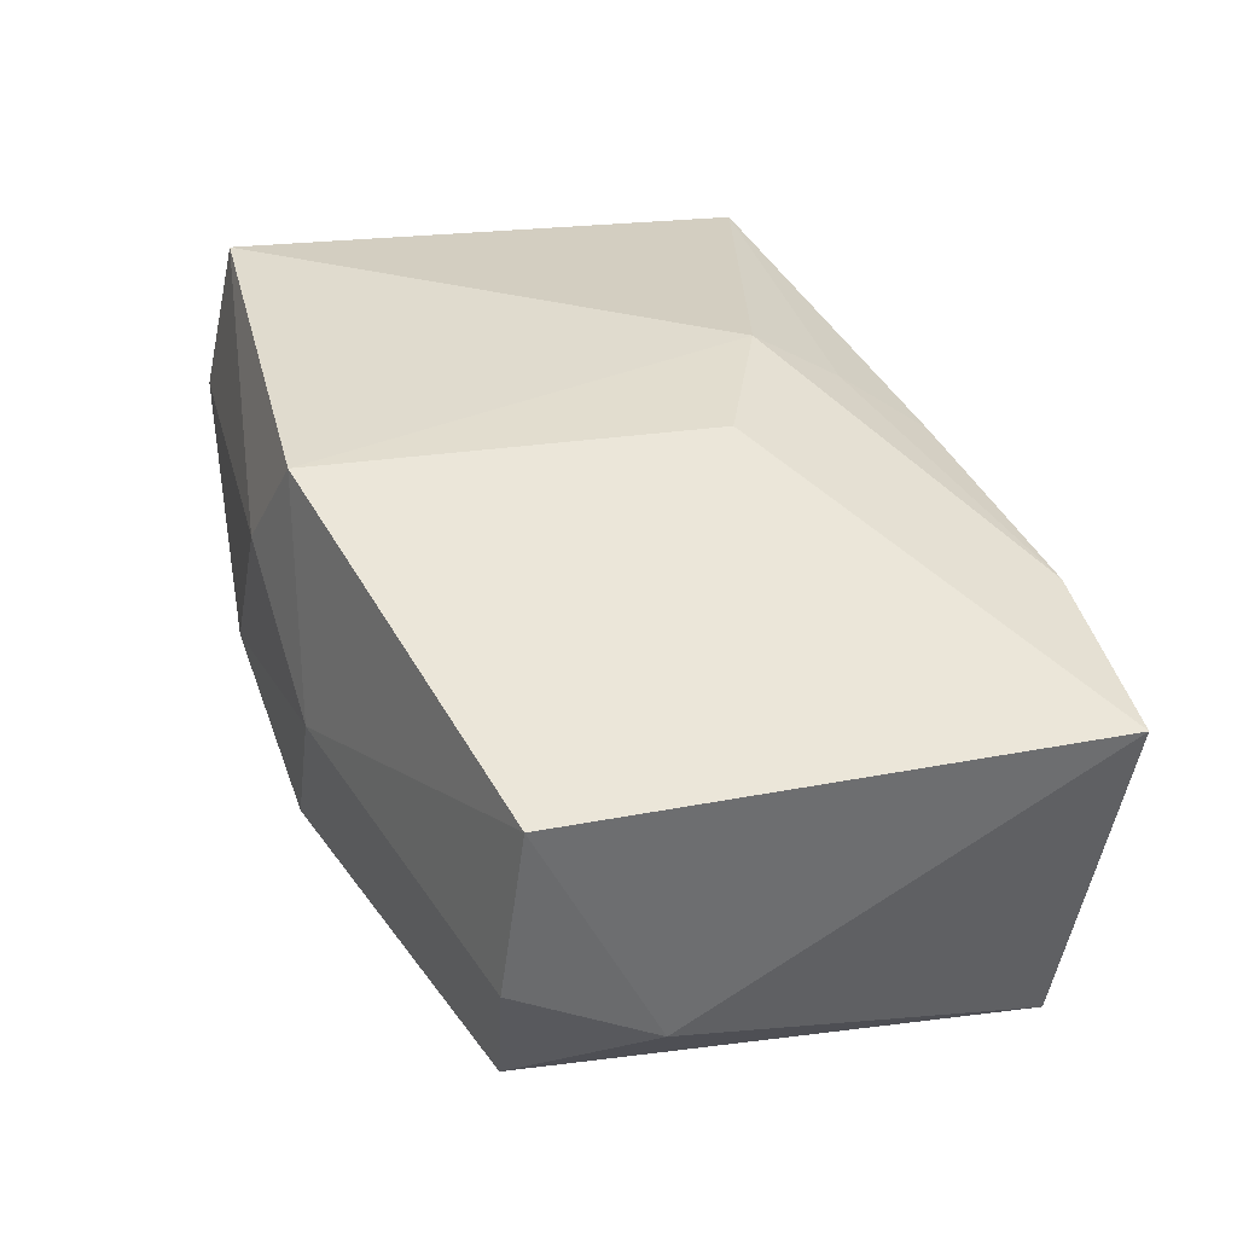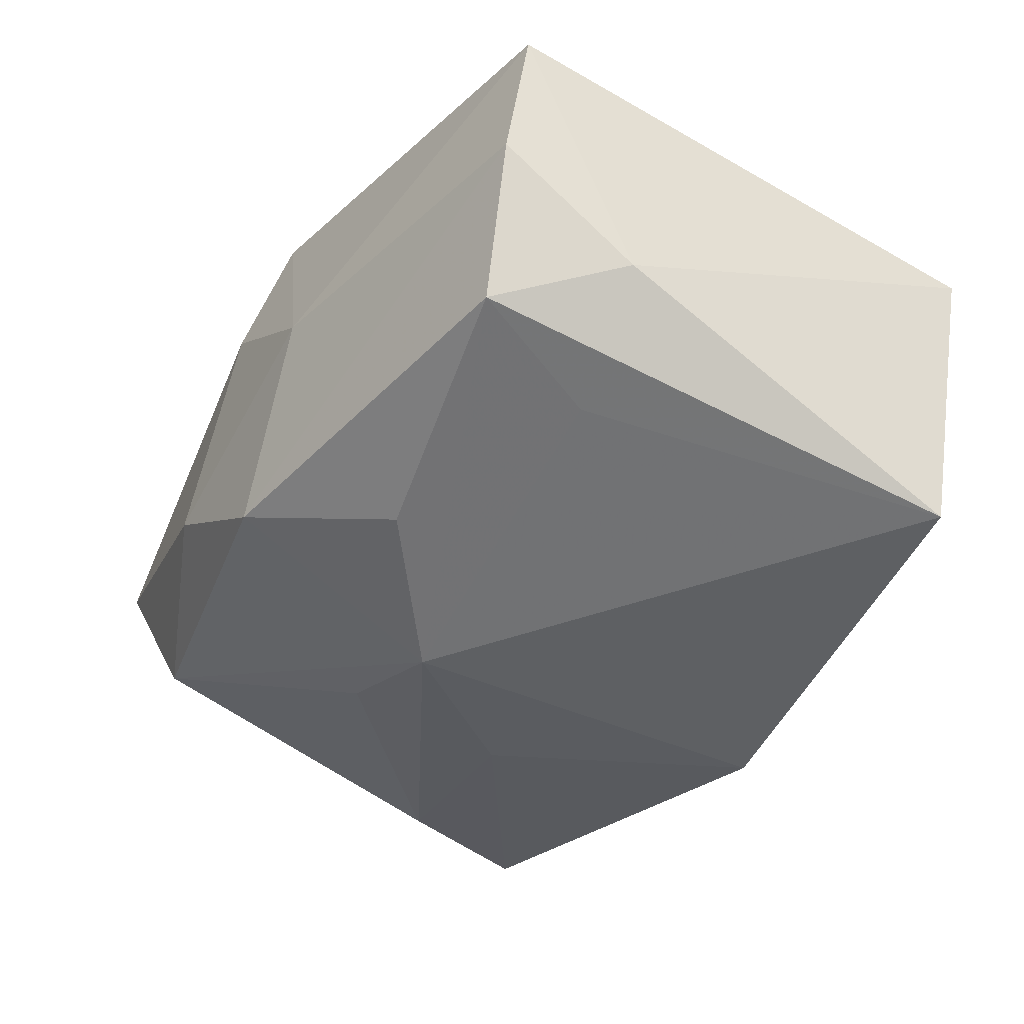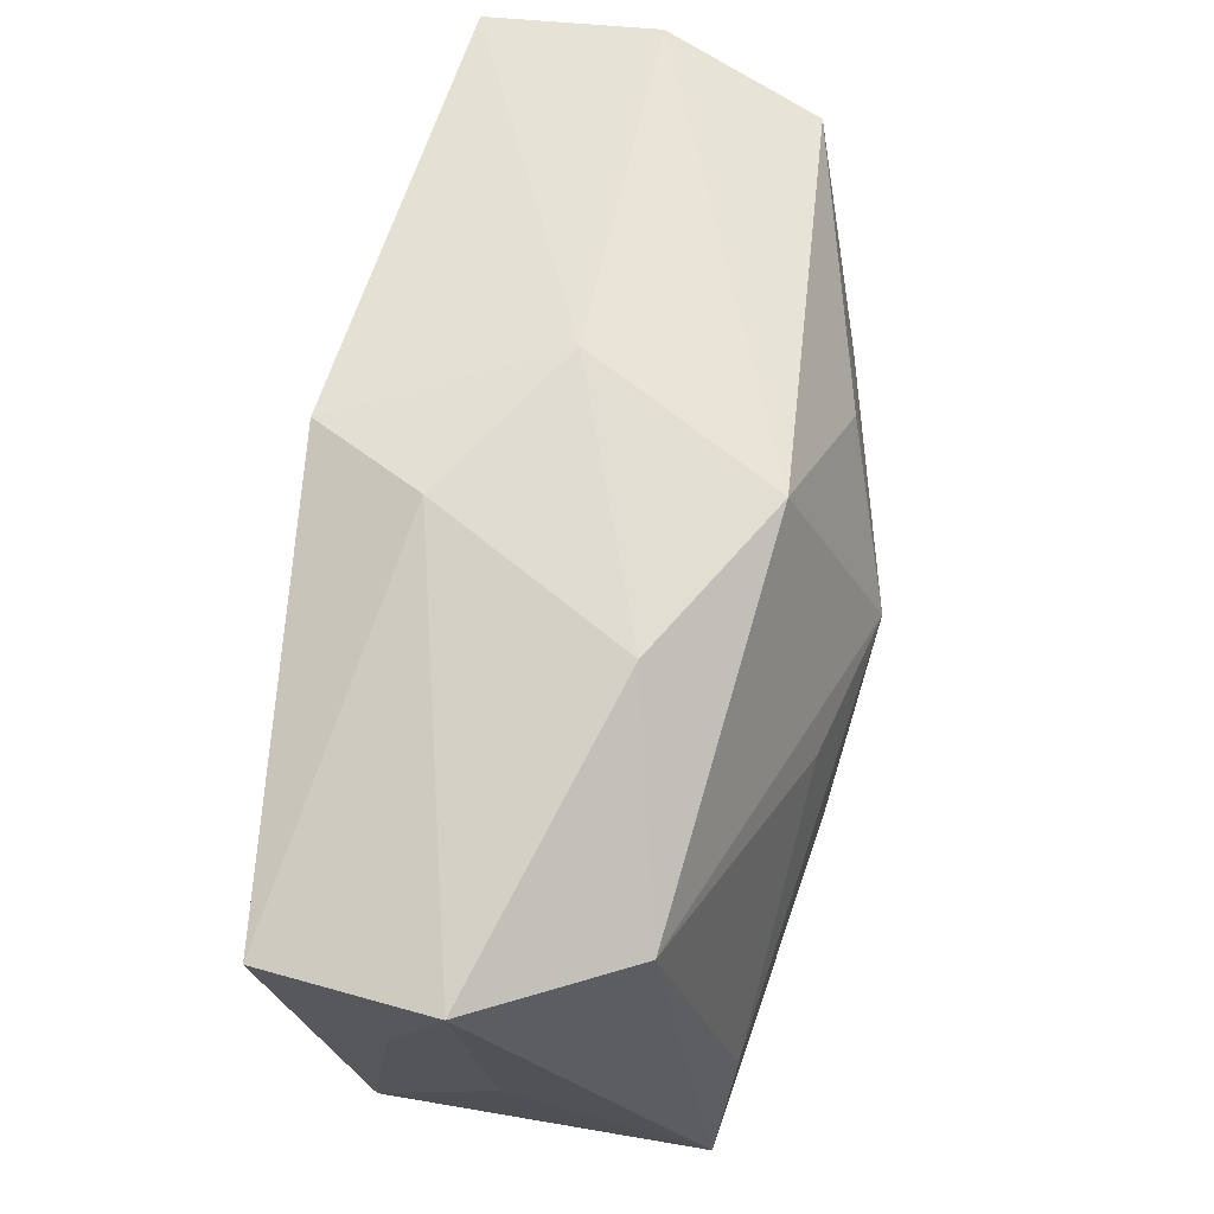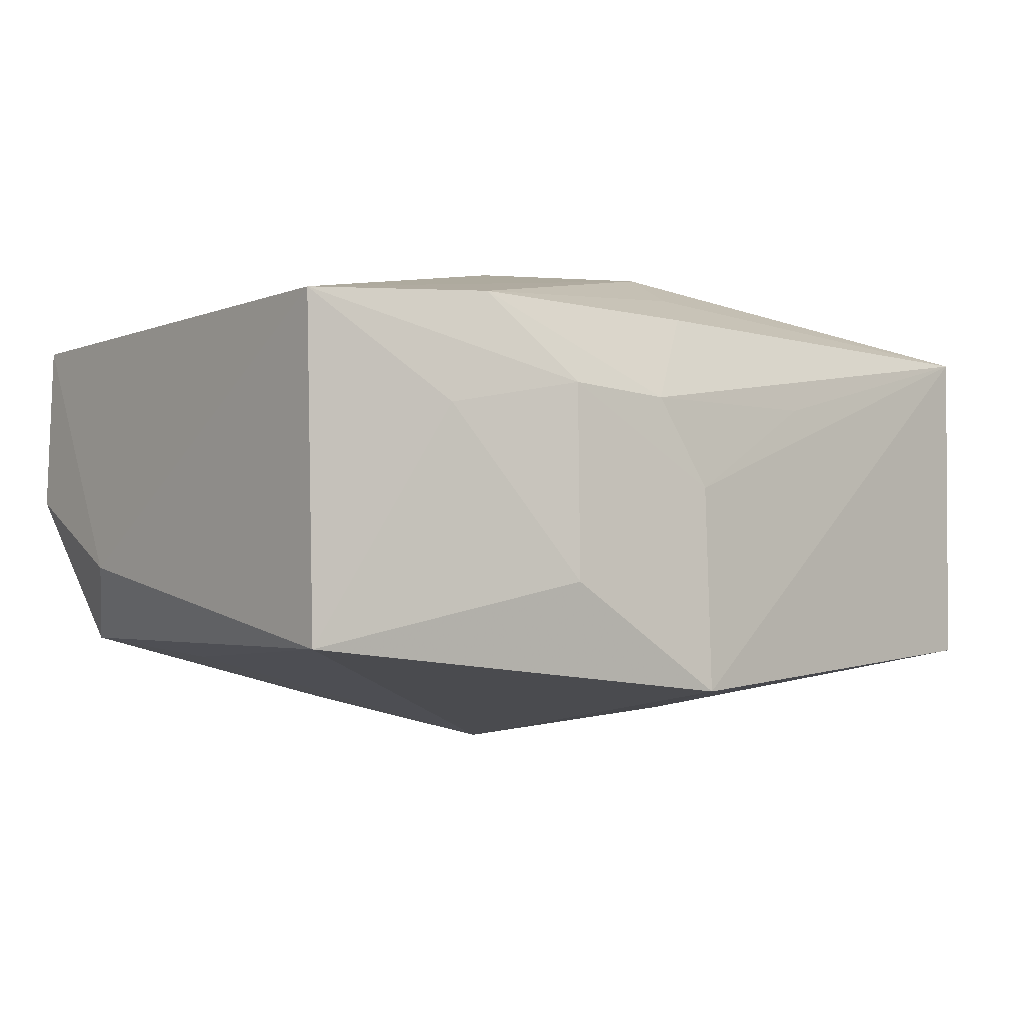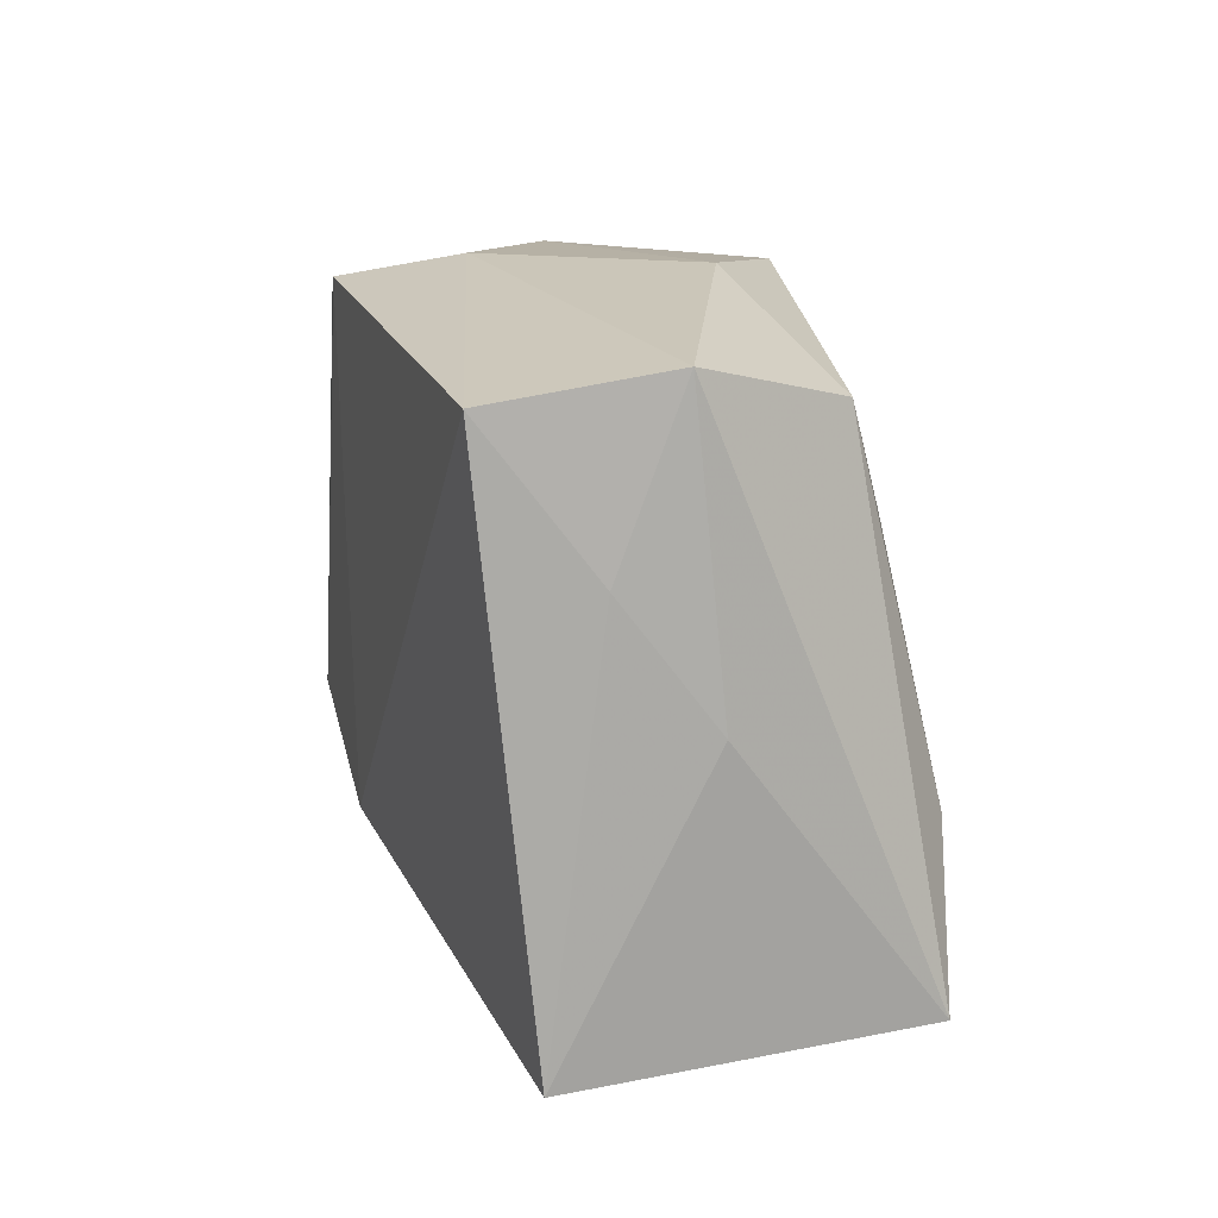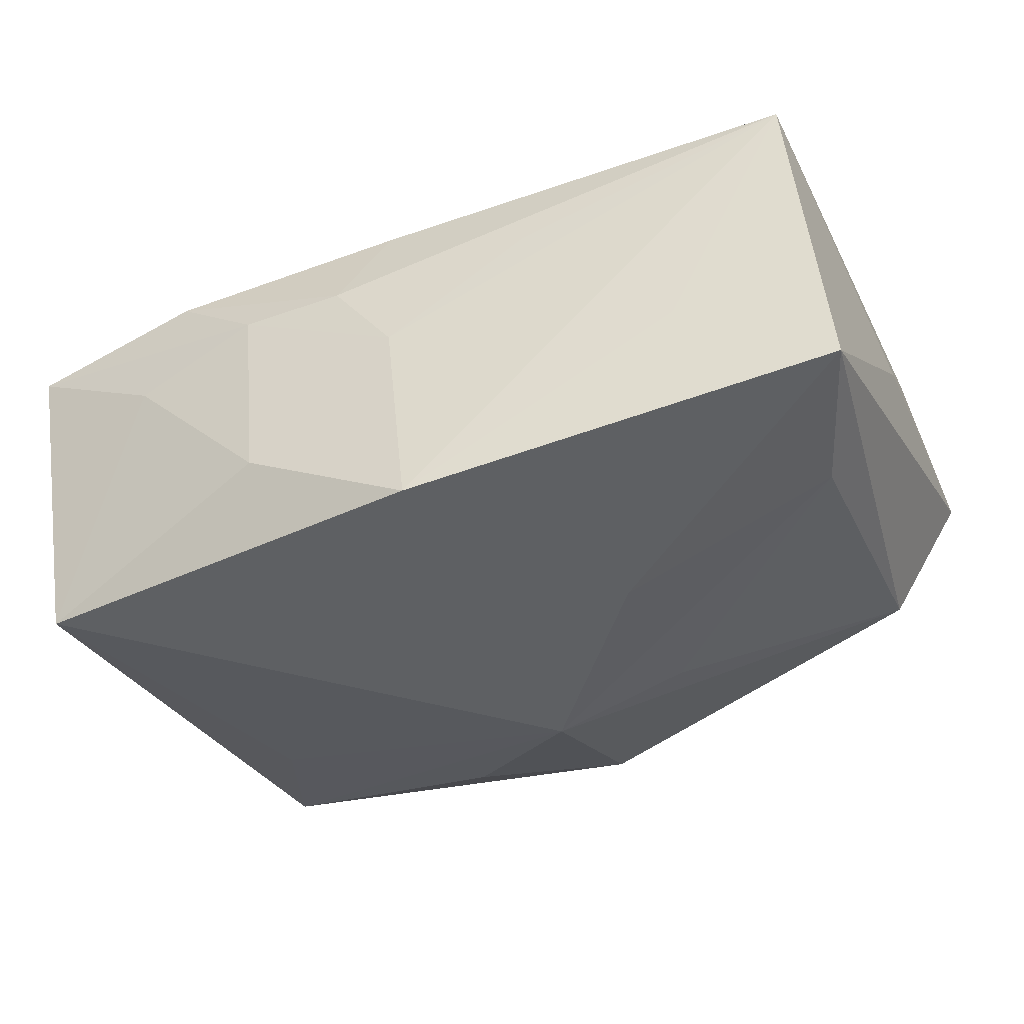
<metadata>
{"format":"obj","ext":"obj","renderer":"f3d","projection":"perspective","resolution":1024,"background":"white","views":[{"elev":34.8,"azim":-111.4,"up":"+Z"},{"elev":-42.5,"azim":-120.9,"up":"+Z"},{"elev":68.9,"azim":96.4,"up":"+Y"},{"elev":-11.4,"azim":-37.3,"up":"+Z"},{"elev":12.0,"azim":73.2,"up":"+Y"},{"elev":-41.4,"azim":22.3,"up":"+Z"}]}
</metadata>
<code>
v 0.01282 0.00891 -0.017
v -0.0358 0.01096 -0.008437
v -0.01359 -0.02639 0.00361
v -0.03579 0.02235 -0.0009754
v -0.03652 -0.02294 0.007924
v -0.03652 0.02071 0.01246
v 0.03102 0.01965 -0.007439
v 0.01367 0.02678 -0.004402
v 0.001373 -0.02502 -0.0197
v 0.01169 -0.02512 0.005386
v 0.03152 -0.007659 -0.01402
v 0.03437 0.02033 0.0183
v 0.001685 0.008253 -0.02076
v -0.00728 -0.005462 0.01899
v -0.001146 -0.02441 0.01139
v 0.001163 0.02599 -0.01283
v -0.01258 -0.02529 -0.01208
v 0.004396 -0.01211 0.01899
v 0.004069 0.02709 0.01059
v -0.009509 0.017 -0.01723
v 0.03591 -0.02026 -0.01302
v -0.001425 0.02522 0.01899
v -0.02449 -0.02463 0.0006721
v 1.901e-05 -0.02614 -0.003115
v 0.03677 -0.0001816 0.00261
v -0.007717 0.02699 0.001808
v -0.03057 0.02096 -0.01287
v 0.03605 0.009264 0.009866
v 0.03393 -0.02315 0.01351
v 0.01288 -0.005118 -0.01852
v 0.02357 -0.02287 -0.006262
v 0.002521 -0.01858 0.01517
v -0.02129 -0.02482 0.01002
v -0.02626 0.009907 -0.01542
v 0.03693 0.02263 0.005008
v -0.004992 -0.02651 0.003687
v -0.03339 -0.01959 -0.01849
f 35 21 7
f 13 16 7
f 30 9 13
f 30 21 9
f 22 6 14
f 4 2 6
f 11 7 21
f 11 30 13
f 21 30 11
f 9 21 31
f 31 29 9
f 21 29 31
f 18 29 12
f 18 22 14
f 12 22 18
f 35 12 28
f 12 29 28
f 35 7 8
f 8 7 16
f 19 12 35
f 19 22 12
f 35 8 19
f 27 4 16
f 2 4 27
f 6 2 5
f 14 6 5
f 5 18 14
f 13 7 1
f 1 11 13
f 7 11 1
f 25 29 21
f 25 28 29
f 25 21 35
f 35 28 25
f 16 4 26
f 26 8 16
f 26 19 8
f 26 4 6
f 6 22 26
f 22 19 26
f 20 16 13
f 13 27 20
f 20 27 16
f 34 27 13
f 29 15 36
f 29 18 32
f 32 15 29
f 37 5 2
f 2 27 37
f 27 34 37
f 37 34 13
f 13 9 37
f 9 29 24
f 5 37 23
f 33 36 15
f 15 32 33
f 18 5 33
f 33 32 18
f 29 36 10
f 10 24 29
f 36 24 10
f 17 37 9
f 17 23 37
f 36 33 3
f 23 17 3
f 5 23 3
f 3 33 5
f 3 24 36
f 9 24 3
f 3 17 9

</code>
